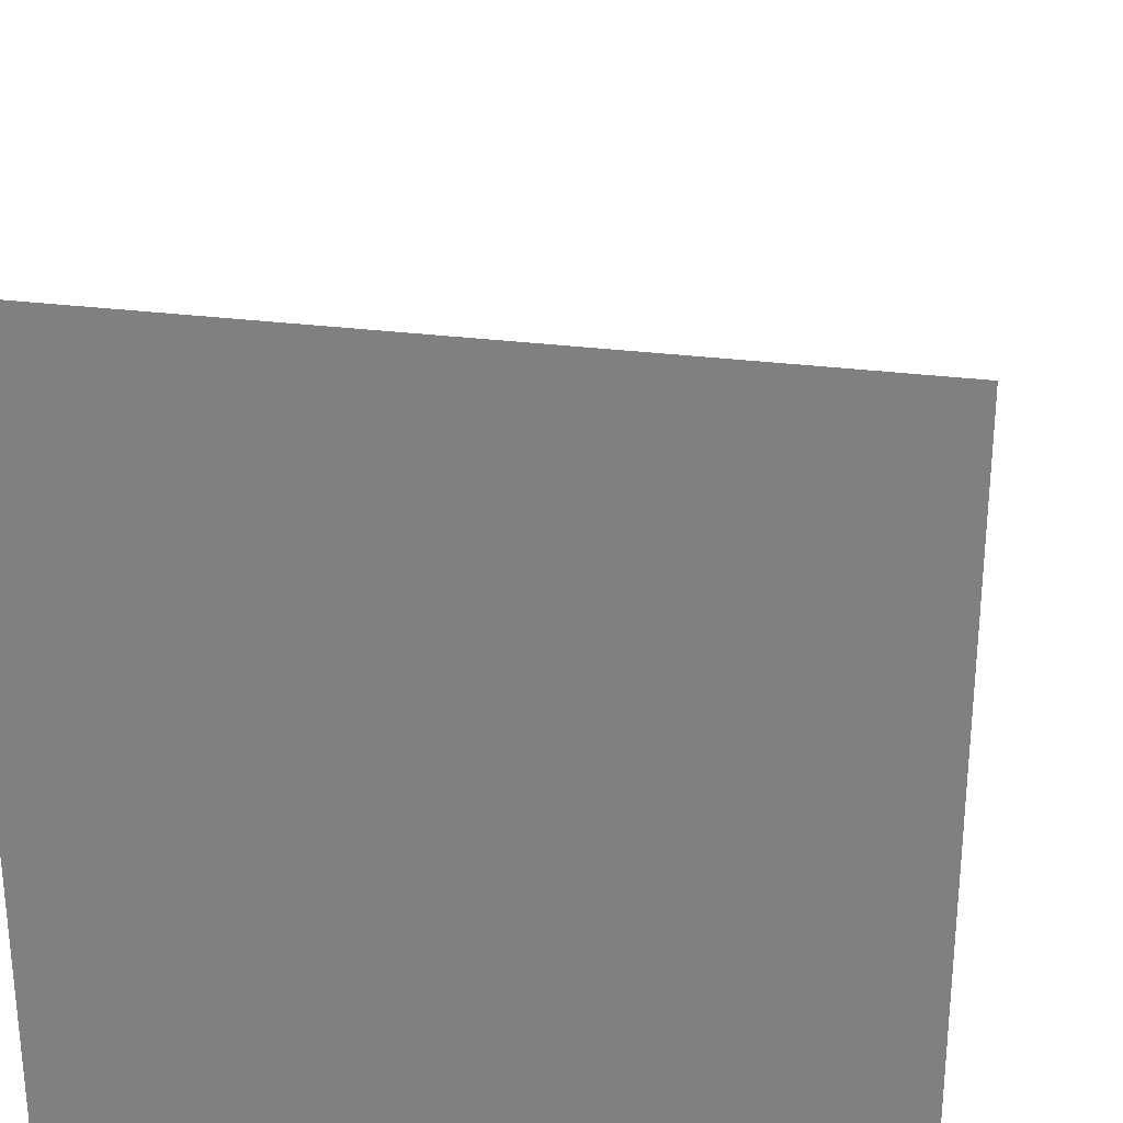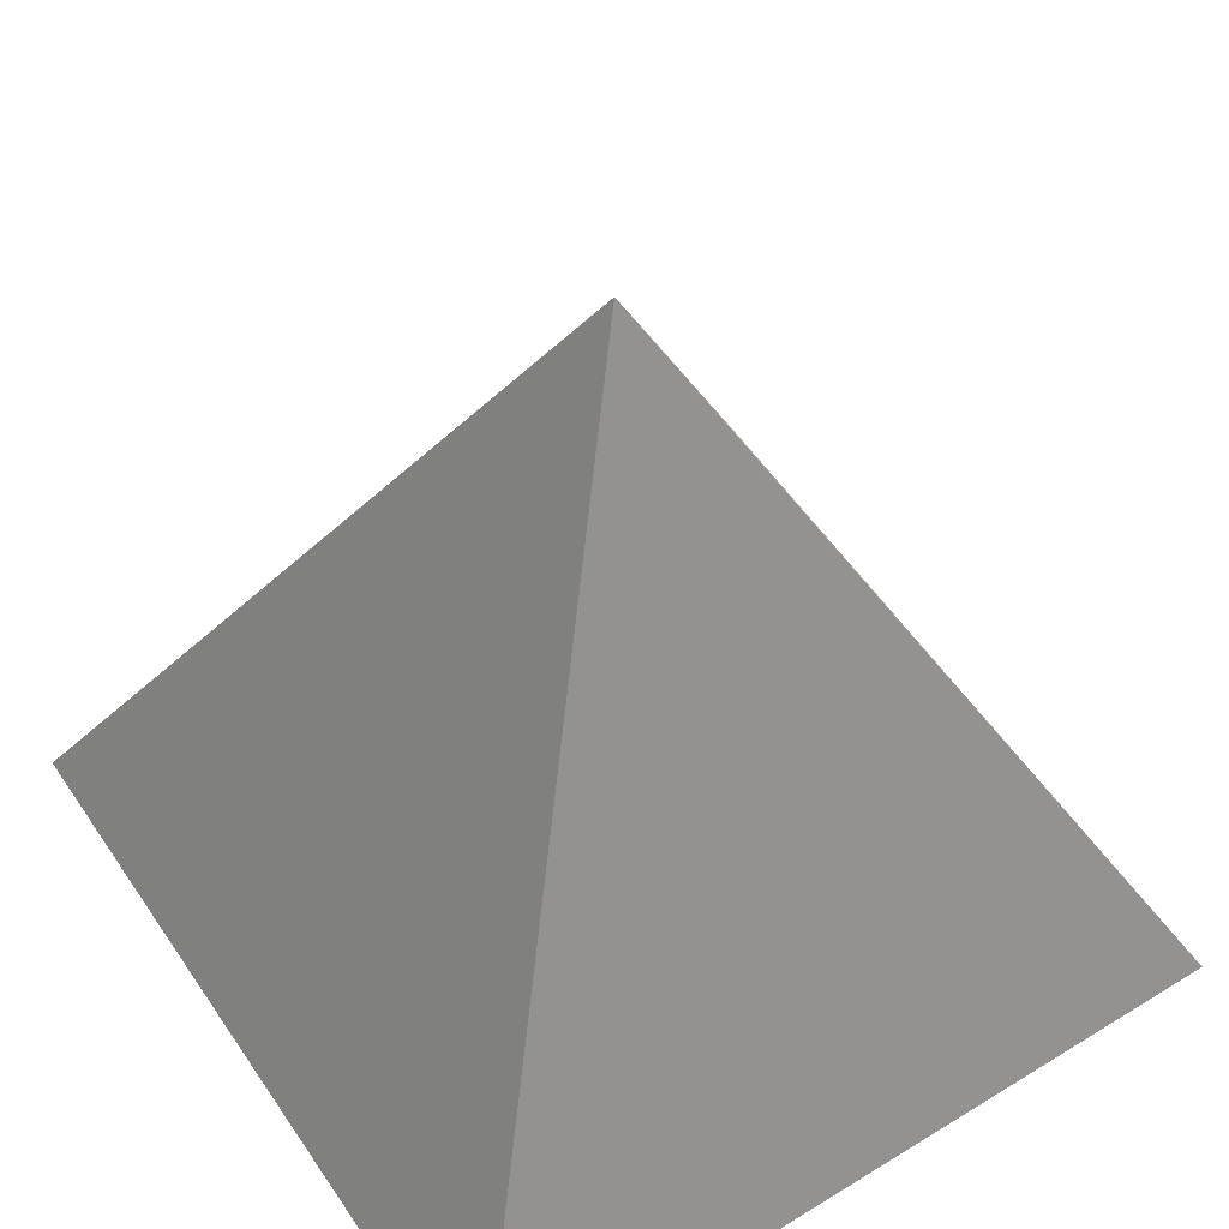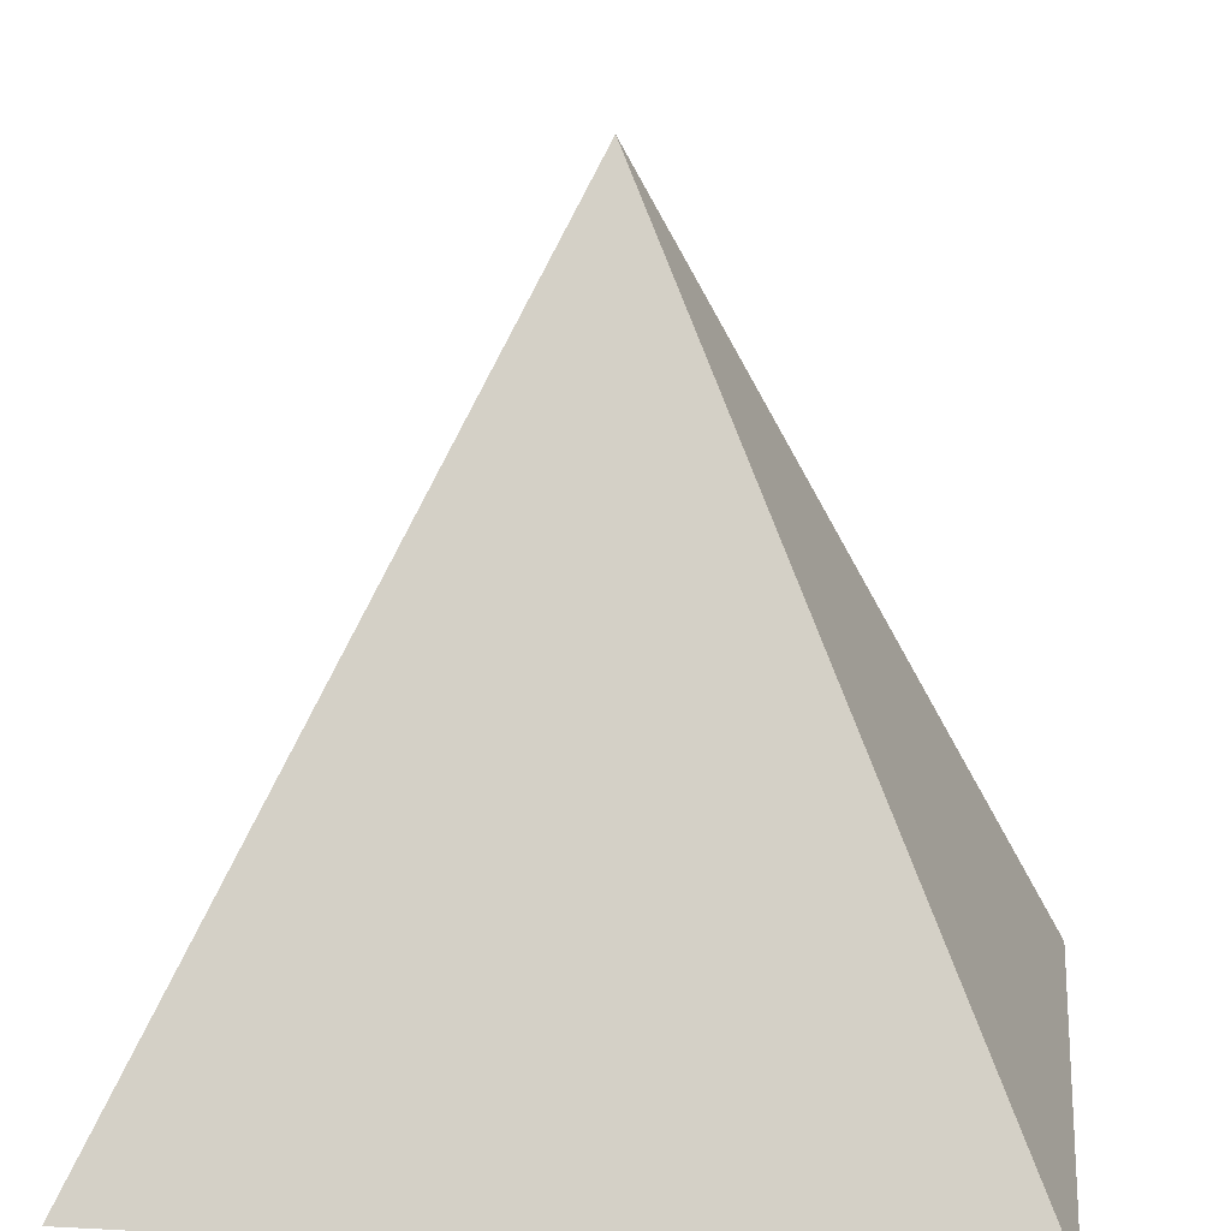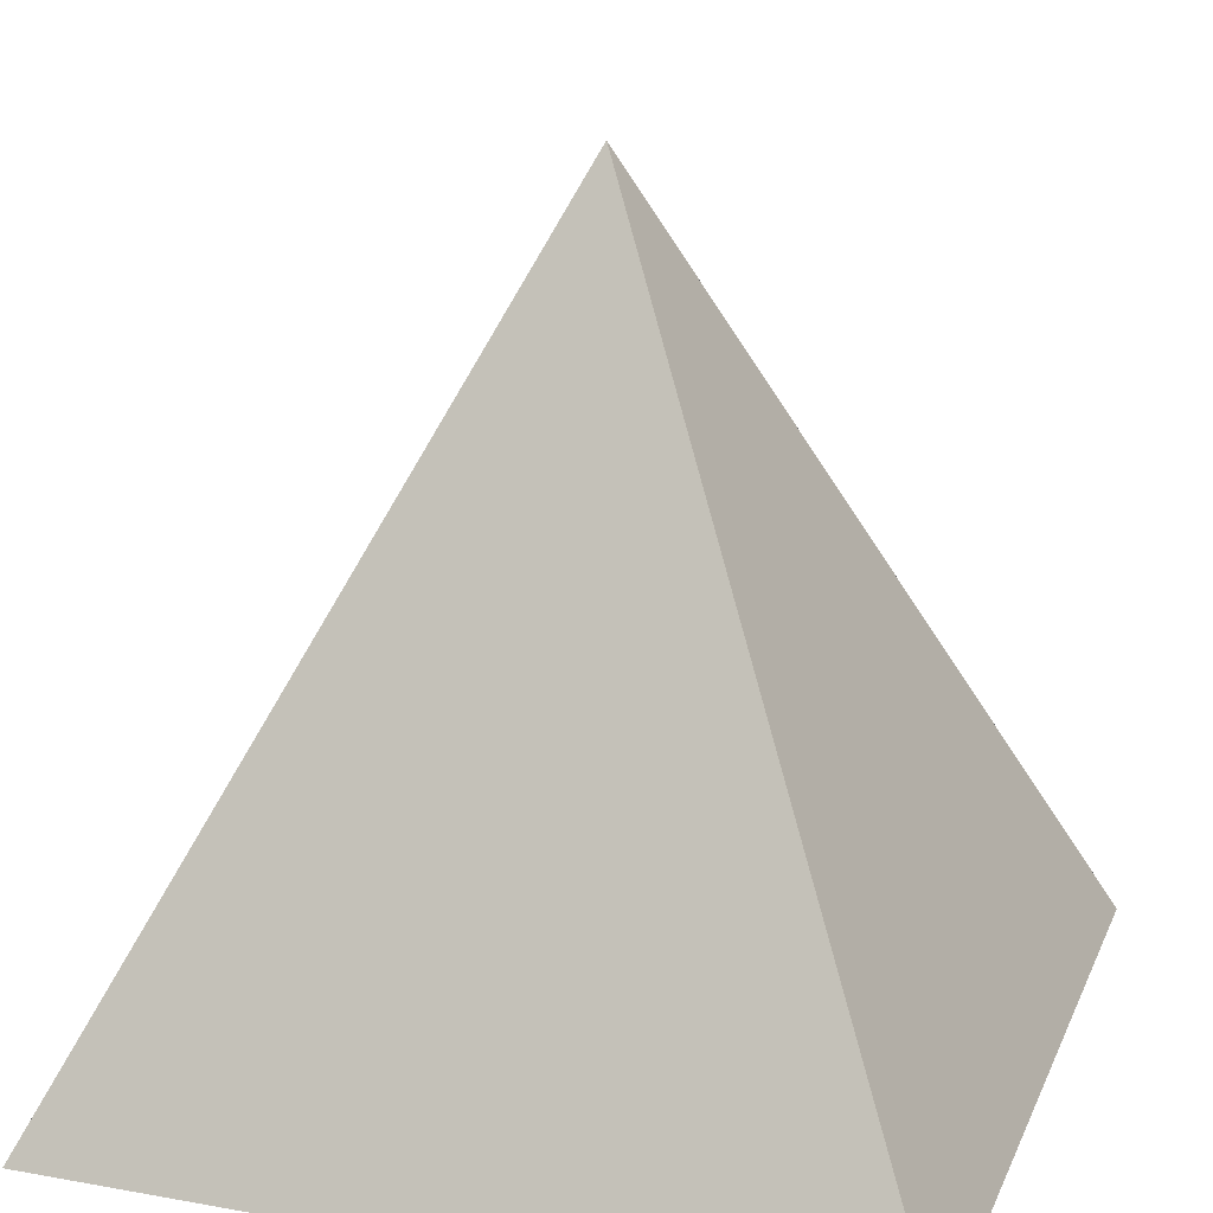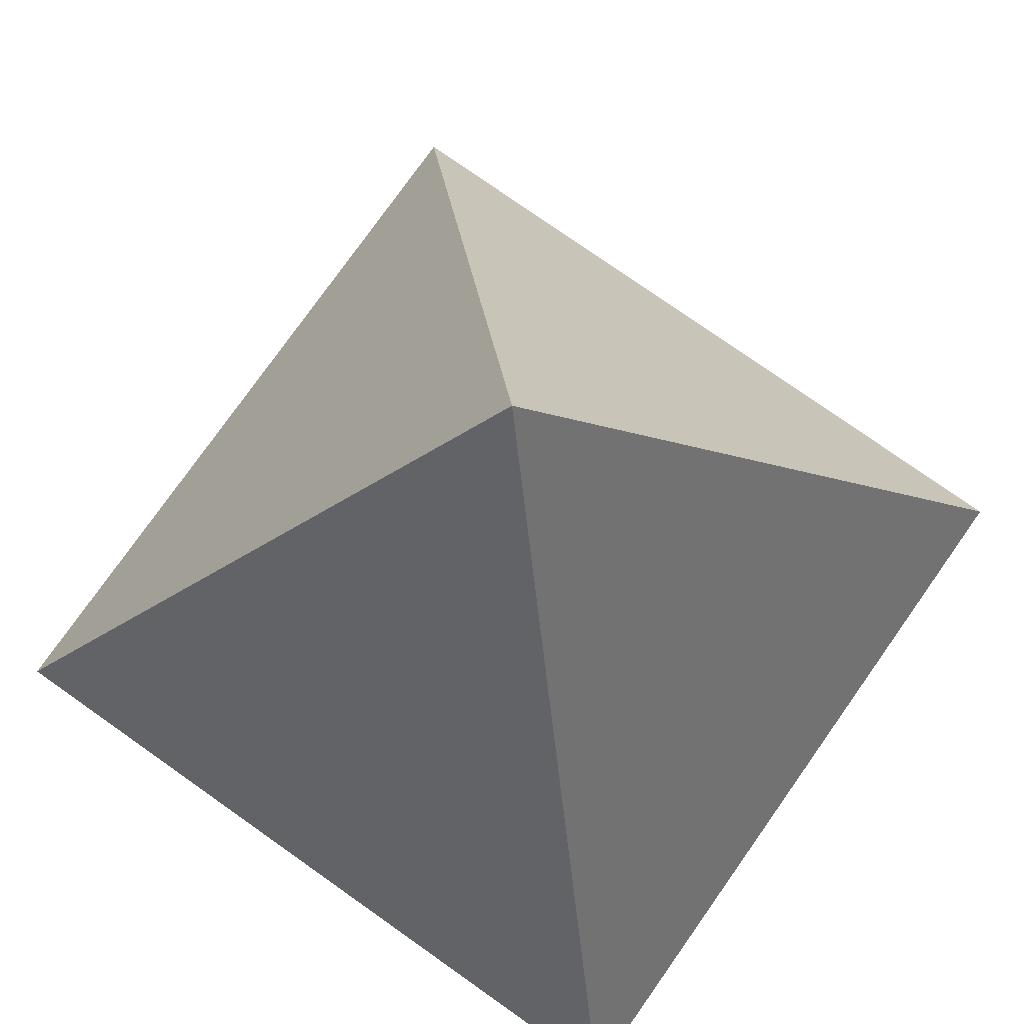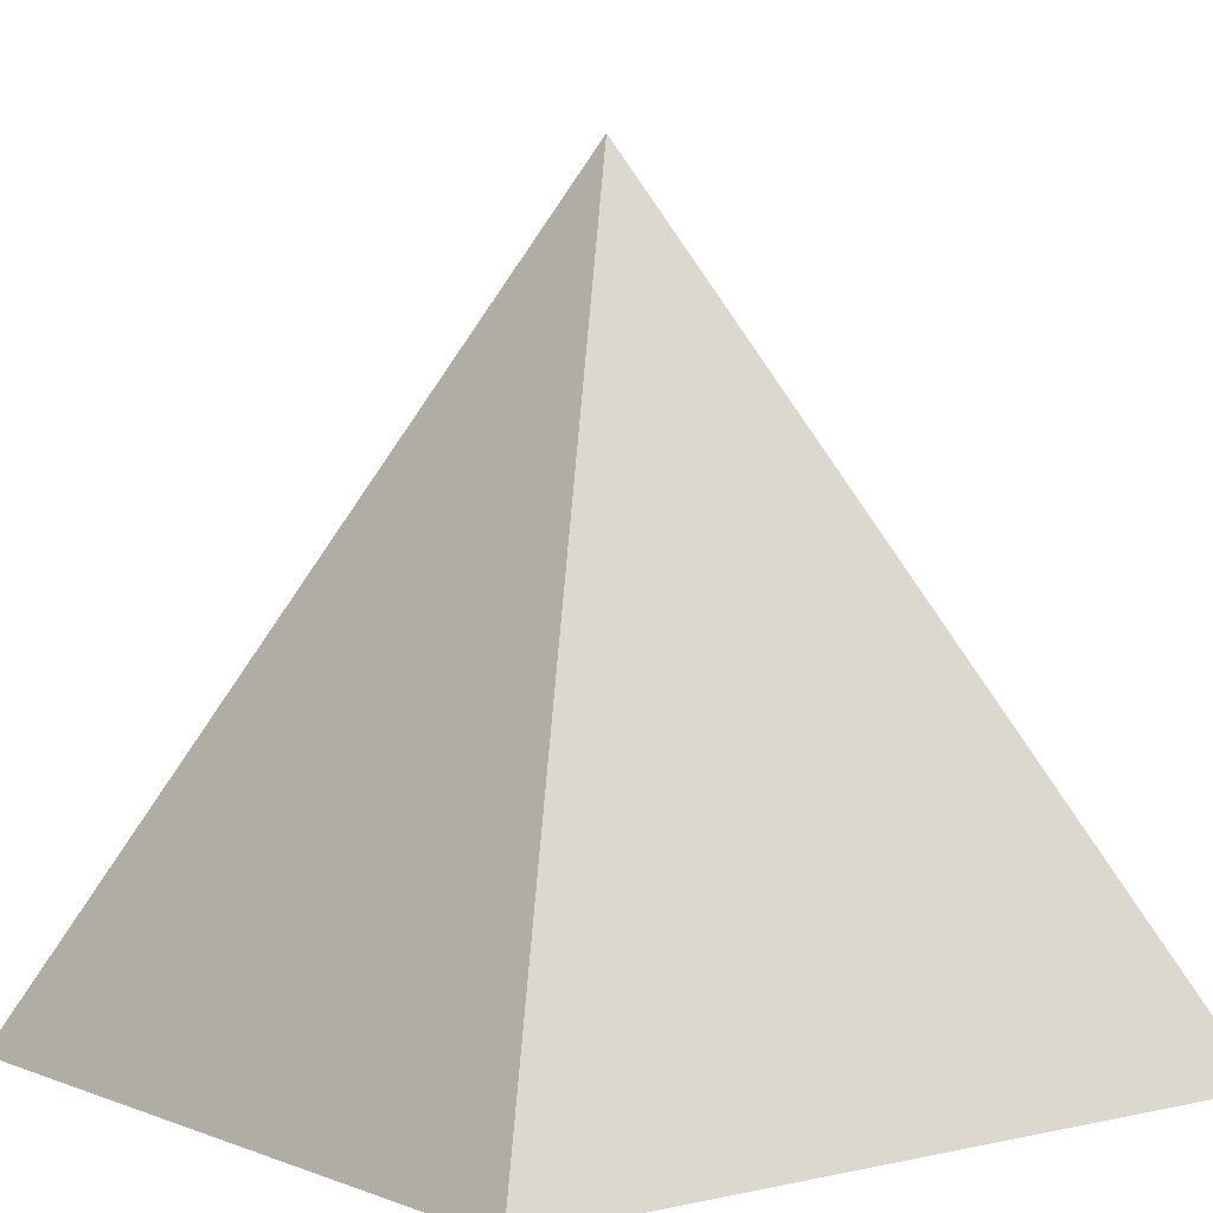
<metadata>
{"format":"obj","ext":"obj","renderer":"f3d","projection":"perspective","resolution":1024,"background":"white","views":[{"elev":27.9,"azim":11.4,"up":"+Z"},{"elev":54.2,"azim":-123.3,"up":"+Y"},{"elev":12.5,"azim":-83.0,"up":"+Y"},{"elev":19.7,"azim":18.4,"up":"+Y"},{"elev":76.8,"azim":-54.8,"up":"+Y"},{"elev":3.5,"azim":142.3,"up":"+Y"}]}
</metadata>
<code>
o Plane_Plane.001
v -1 -0 1
v 1 -0 1
v 1 0 -1
v -1 0 -1
v 0 2.044 0
f 1 2 3 4
f 5 1 4
f 2 1 5
f 3 2 5
f 4 3 5

</code>
